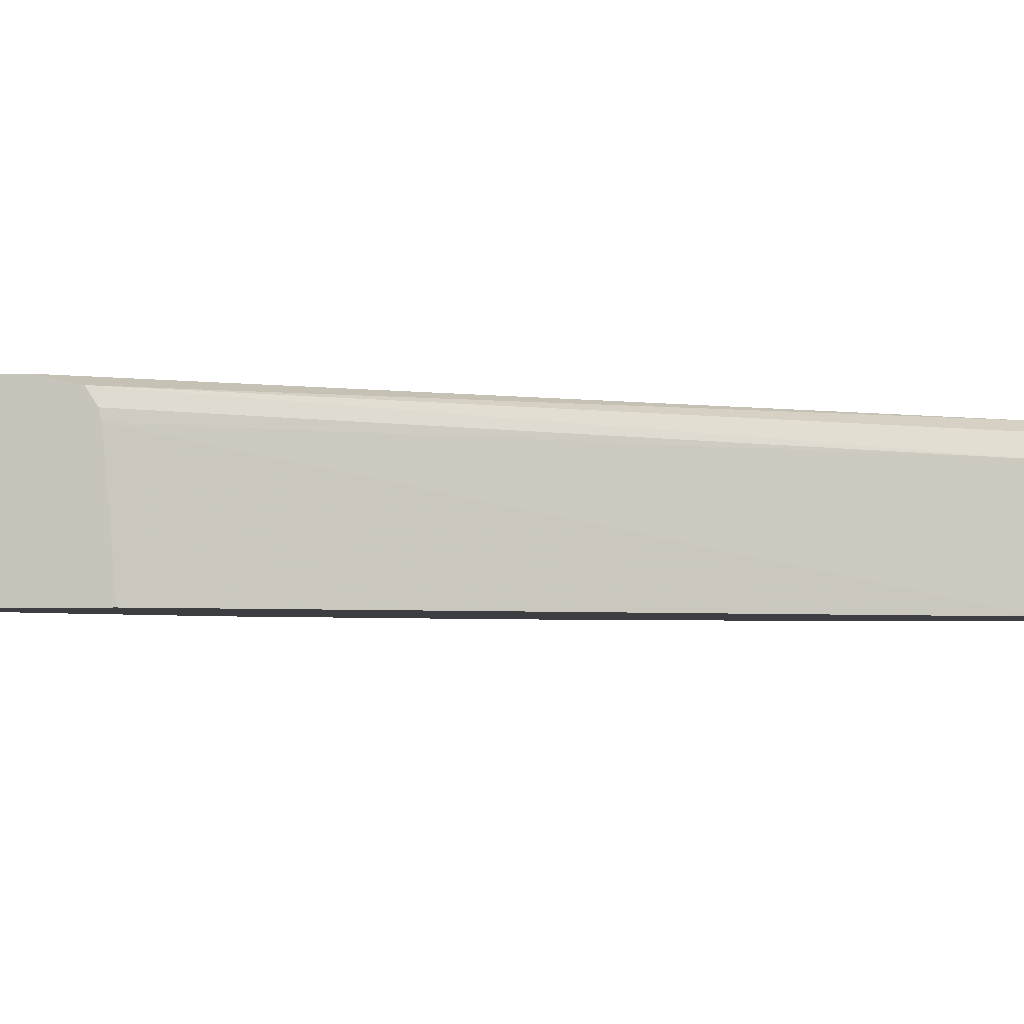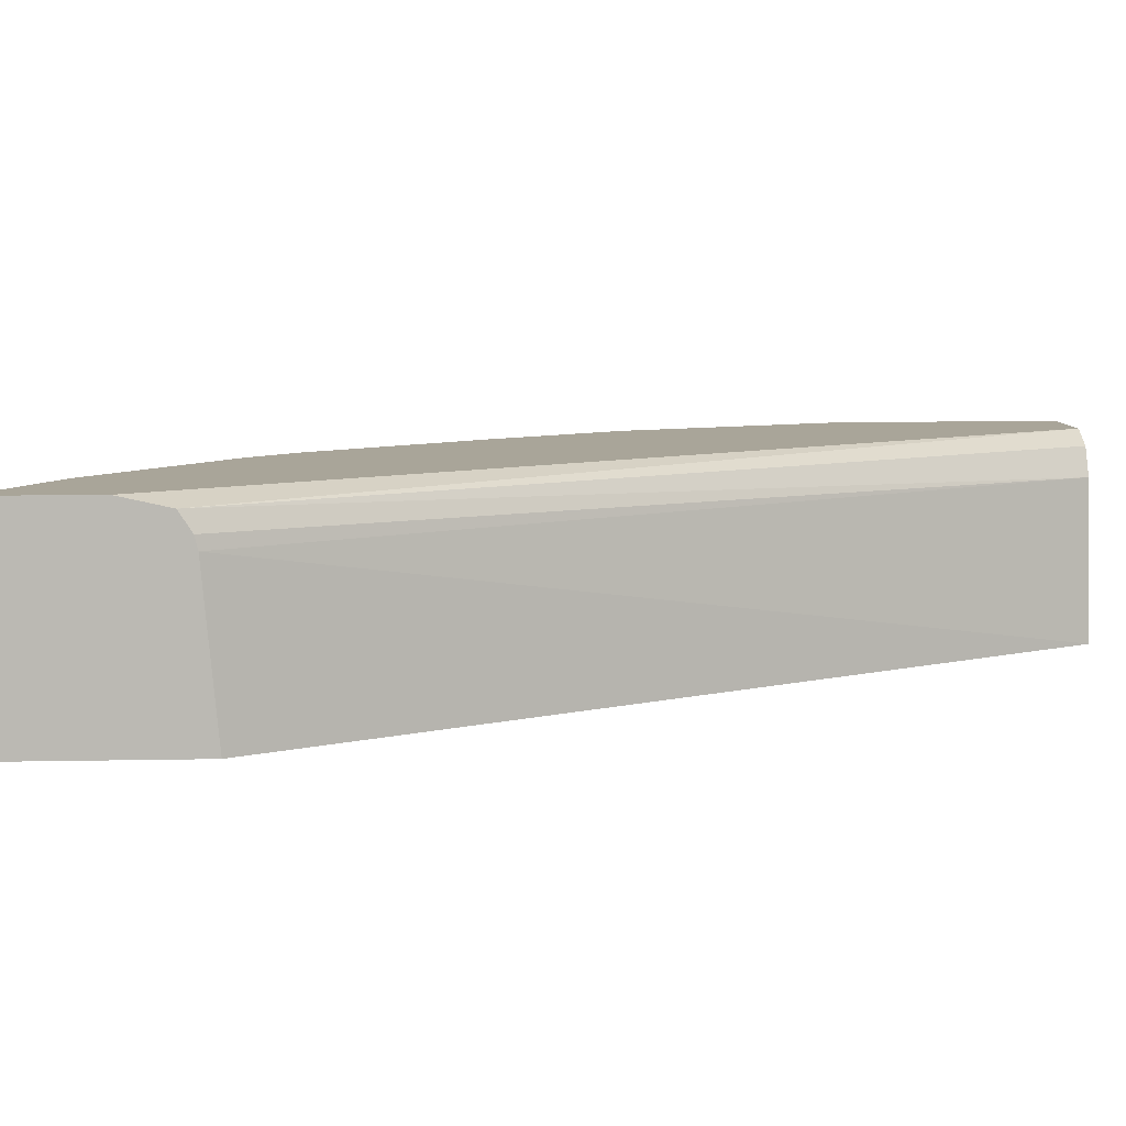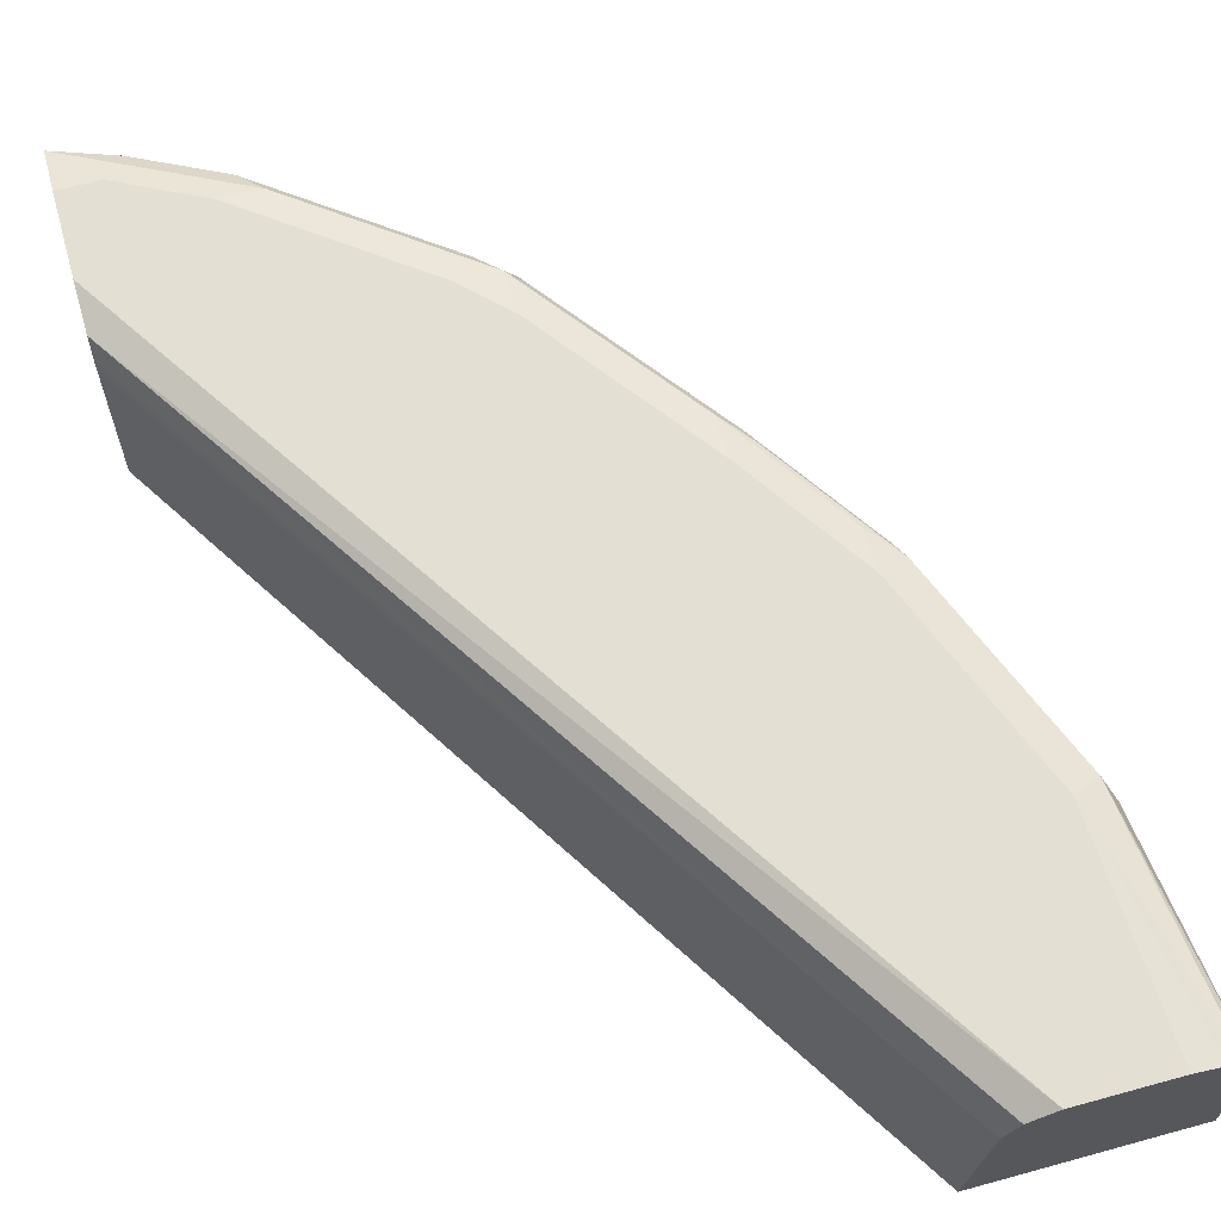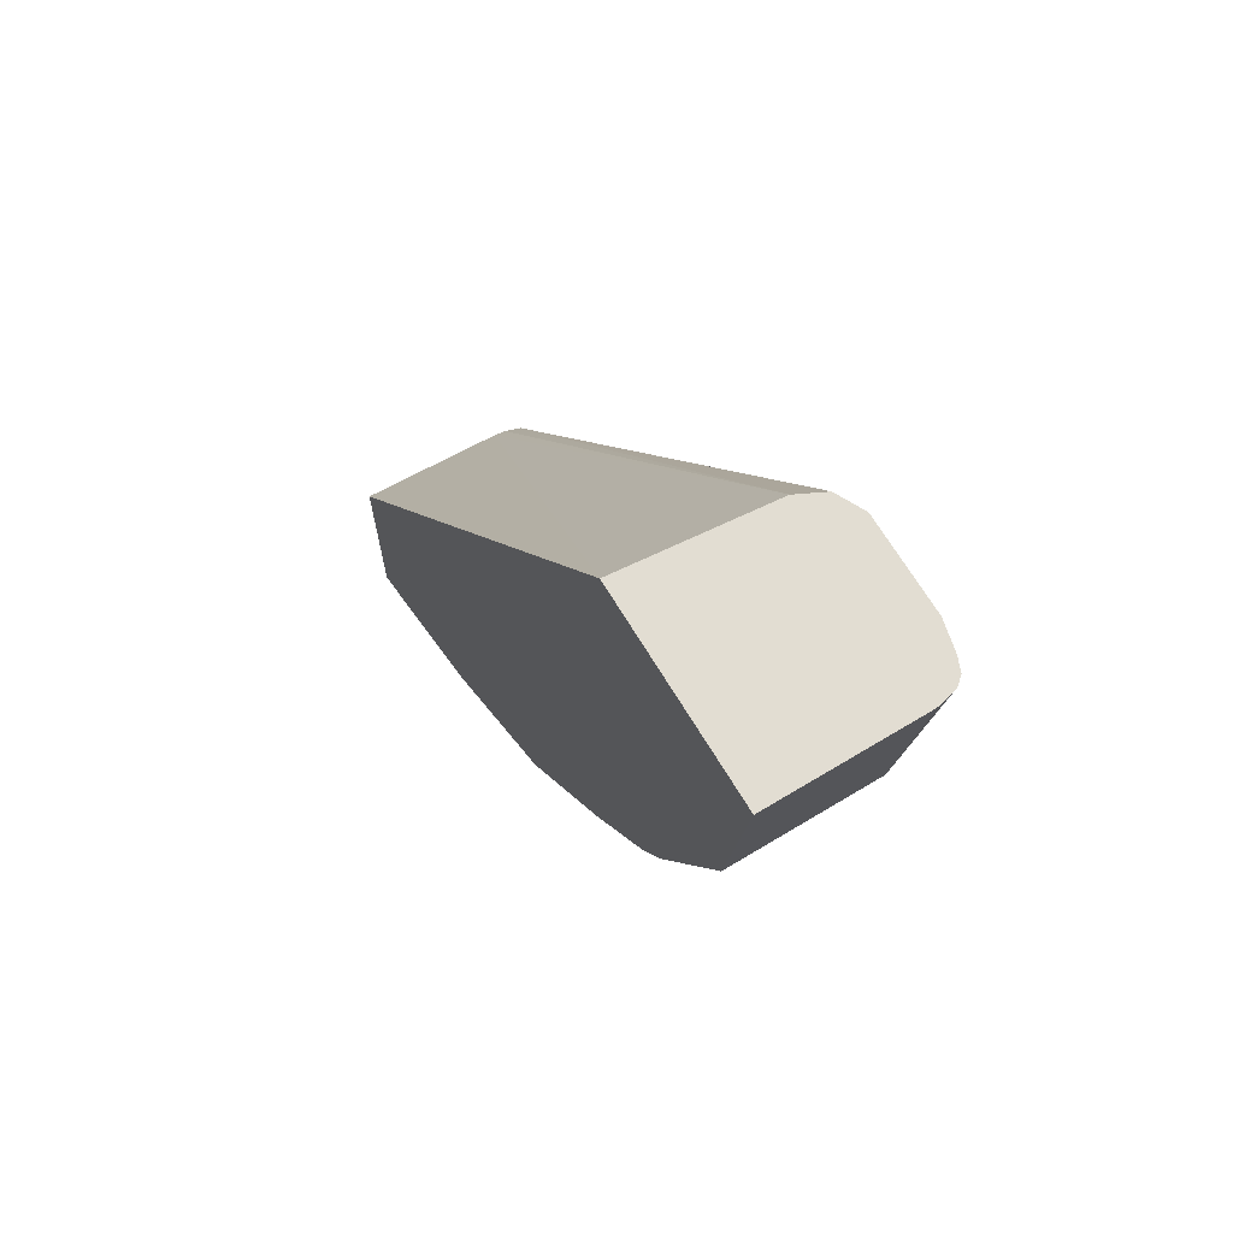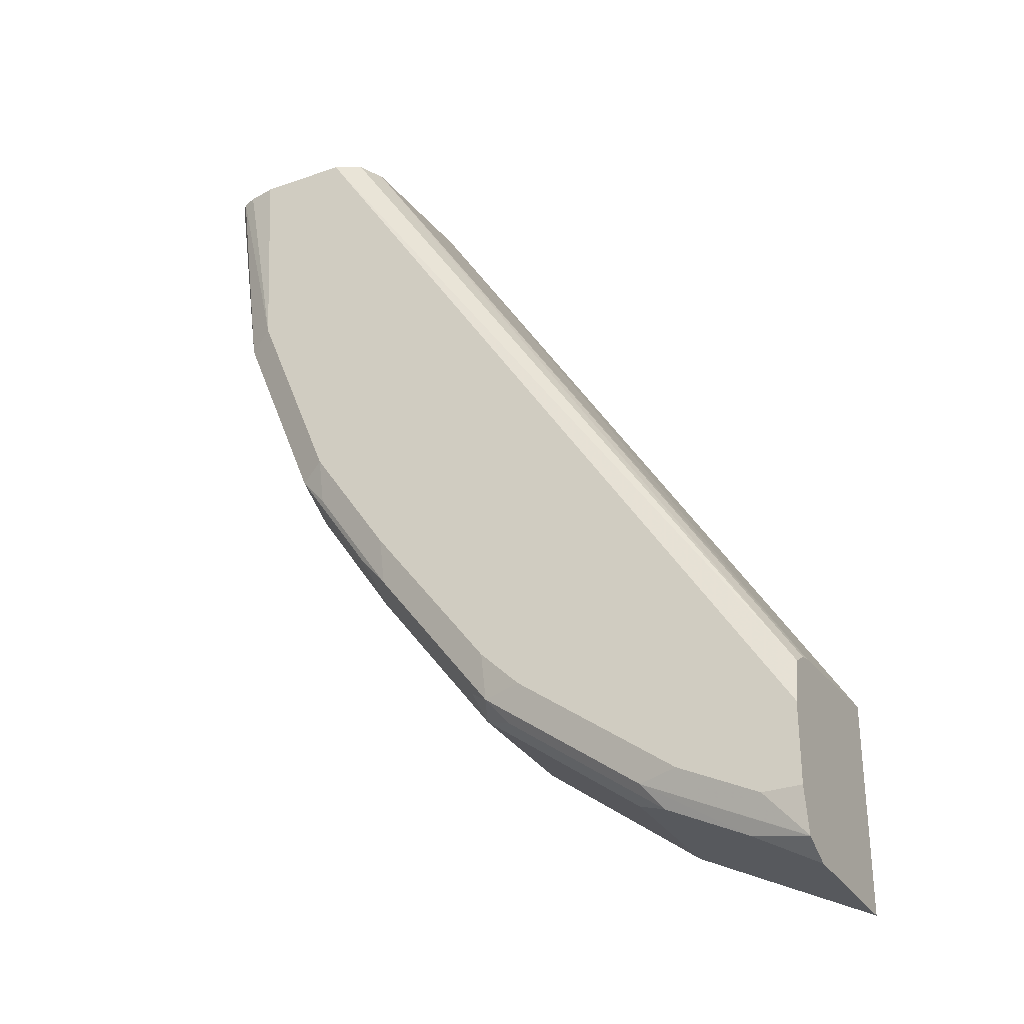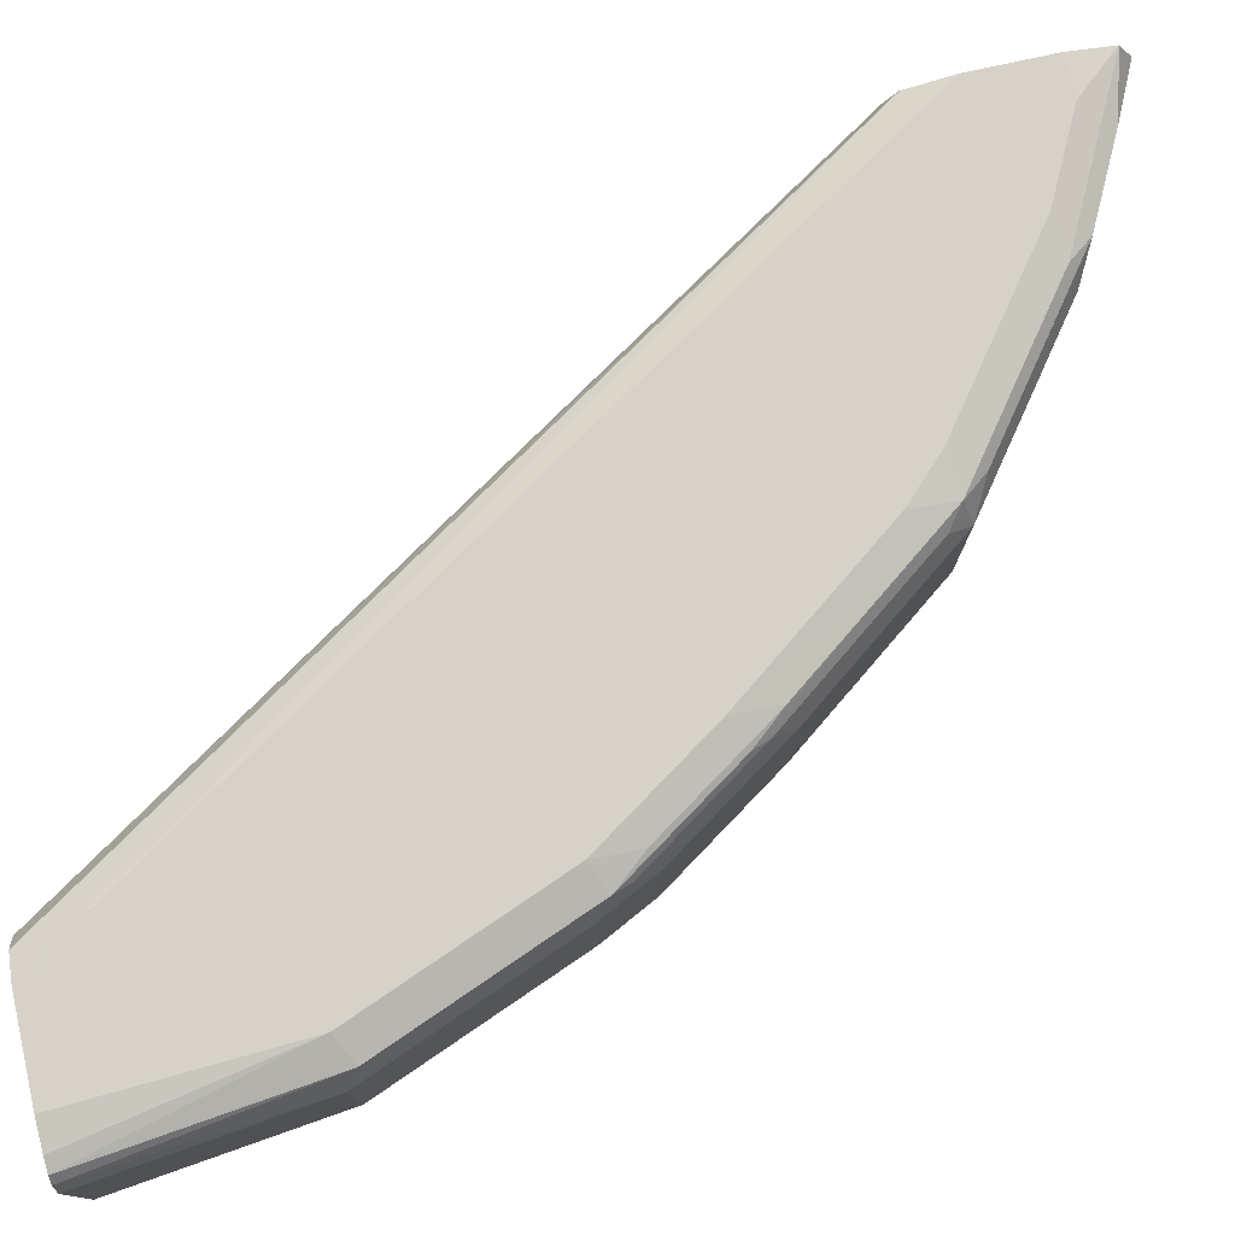
<metadata>
{"format":"obj","ext":"obj","renderer":"f3d","projection":"perspective","resolution":1024,"background":"white","views":[{"elev":-3.6,"azim":-80.7,"up":"+Y"},{"elev":7.4,"azim":-93.7,"up":"+Y"},{"elev":66.4,"azim":-15.4,"up":"+Y"},{"elev":68.2,"azim":58.9,"up":"+Z"},{"elev":-30.7,"azim":-153.3,"up":"+Z"},{"elev":77.5,"azim":77.6,"up":"+Y"}]}
</metadata>
<code>
v 0.4865 0.7385 0.08675
v 0.4853 0.7432 0.08675
v 0.4865 0.6782 0.08675
v 0.4759 0.7385 -3.572e-05
v 0.4844 0.747 0.08675
v 0.4045 0.6782 0.08675
v 0.4759 0.6782 -3.572e-05
v 0.4705 0.7495 -0.005498
v 0.4431 0.7385 -0.08208
v 0.4816 0.7501 0.08675
v 0.4103 0.7385 0.08675
v 0.2137 0.7385 -0.2214
v 0.2137 0.6782 -0.2157
v 0.4431 0.6782 -0.08208
v 0.4595 0.7549 -3.572e-05
v 0.4376 0.7495 -0.08755
v 0.4322 0.7385 -0.104
v 0.4759 0.7523 0.08675
v 0.4118 0.7416 0.08675
v 0.2137 0.7508 -0.2274
v 0.2137 0.7434 -0.2226
v 0.2137 0.6782 -0.3035
v 0.4322 0.6782 -0.104
v 0.4642 0.7549 0.08675
v 0.4267 0.7549 -0.08208
v 0.4349 0.7467 -0.09438
v 0.4048 0.7495 -0.1367
v 0.4267 0.7508 -0.1005
v 0.3993 0.7385 -0.1532
v 0.4157 0.7495 0.08675
v 0.2137 0.7549 -0.2459
v 0.4267 0.7549 0.08675
v 0.2137 0.7385 -0.3035
v 0.2626 0.6782 -0.279
v 0.3993 0.6782 -0.1532
v 0.3939 0.7549 -0.1313
v 0.4021 0.7467 -0.1436
v 0.3556 0.7495 -0.2024
v 0.3447 0.7508 -0.2154
v 0.3939 0.7508 -0.1497
v 0.3501 0.7385 -0.2188
v 0.3528 0.7467 -0.2092
v 0.2137 0.7549 -0.279
v 0.2137 0.7508 -0.2973
v 0.238 0.7467 -0.2913
v 0.2626 0.7385 -0.279
v 0.2845 0.6782 -0.268
v 0.3501 0.6782 -0.2188
v 0.3447 0.7549 -0.1969
v 0.3282 0.7549 -0.2133
v 0.3365 0.7467 -0.2256
v 0.279 0.7508 -0.2646
v 0.2626 0.7549 -0.2626
v 0.2845 0.7385 -0.268
v 0.2298 0.7549 -0.279
v 0.2137 0.7509 -0.2971
v 0.2708 0.7467 -0.2749
f 20 30 32
f 27 39 40
f 27 38 39
f 27 42 38
f 27 37 42
f 25 40 36
f 25 28 40
f 22 46 34
f 22 33 46
f 20 32 31
f 19 30 20
f 15 43 31
f 17 29 37
f 17 35 29
f 17 23 35
f 16 28 25
f 16 40 28
f 16 27 40
f 16 37 27
f 16 26 37
f 16 17 26
f 15 32 24
f 15 31 32
f 17 37 26
f 29 35 48
f 51 54 57
f 29 41 42
f 15 55 43
f 46 57 54
f 45 57 46
f 45 52 57
f 44 52 45
f 44 56 52
f 43 55 56
f 41 54 51
f 41 47 54
f 41 48 47
f 39 53 50
f 39 52 53
f 39 57 52
f 39 51 57
f 39 41 51
f 39 42 41
f 39 50 49
f 38 42 39
f 36 39 49
f 36 40 39
f 34 54 47
f 34 46 54
f 33 45 46
f 33 44 45
f 29 42 37
f 29 48 41
f 15 53 55
f 5 8 10
f 15 49 50
f 3 14 7
f 3 23 14
f 3 35 23
f 3 48 35
f 3 47 48
f 3 34 47
f 3 22 34
f 3 13 22
f 3 6 13
f 2 4 5
f 1 4 2
f 4 8 5
f 1 7 4
f 1 6 3
f 1 11 6
f 1 19 11
f 1 30 19
f 1 32 30
f 1 24 32
f 1 18 24
f 1 10 18
f 1 5 10
f 1 2 5
f 52 56 55
f 1 3 7
f 15 50 53
f 4 7 14
f 4 9 8
f 15 36 49
f 15 25 36
f 15 24 18
f 12 22 13
f 12 33 22
f 12 44 33
f 12 56 44
f 12 43 56
f 12 31 43
f 12 20 31
f 12 21 20
f 4 14 9
f 11 21 12
f 11 19 20
f 10 15 18
f 9 17 16
f 9 23 17
f 9 14 23
f 8 25 15
f 8 16 25
f 8 9 16
f 8 15 10
f 6 12 13
f 6 11 12
f 11 20 21
f 52 55 53

</code>
